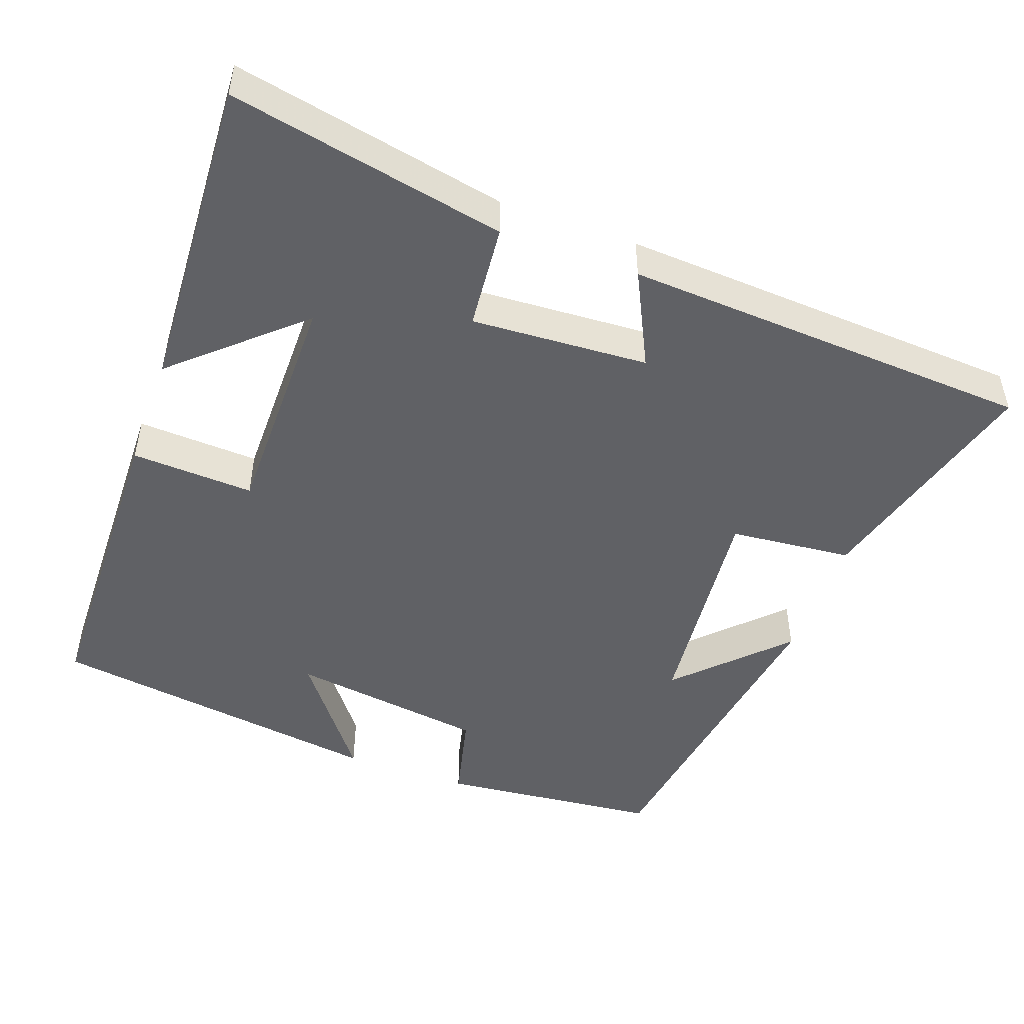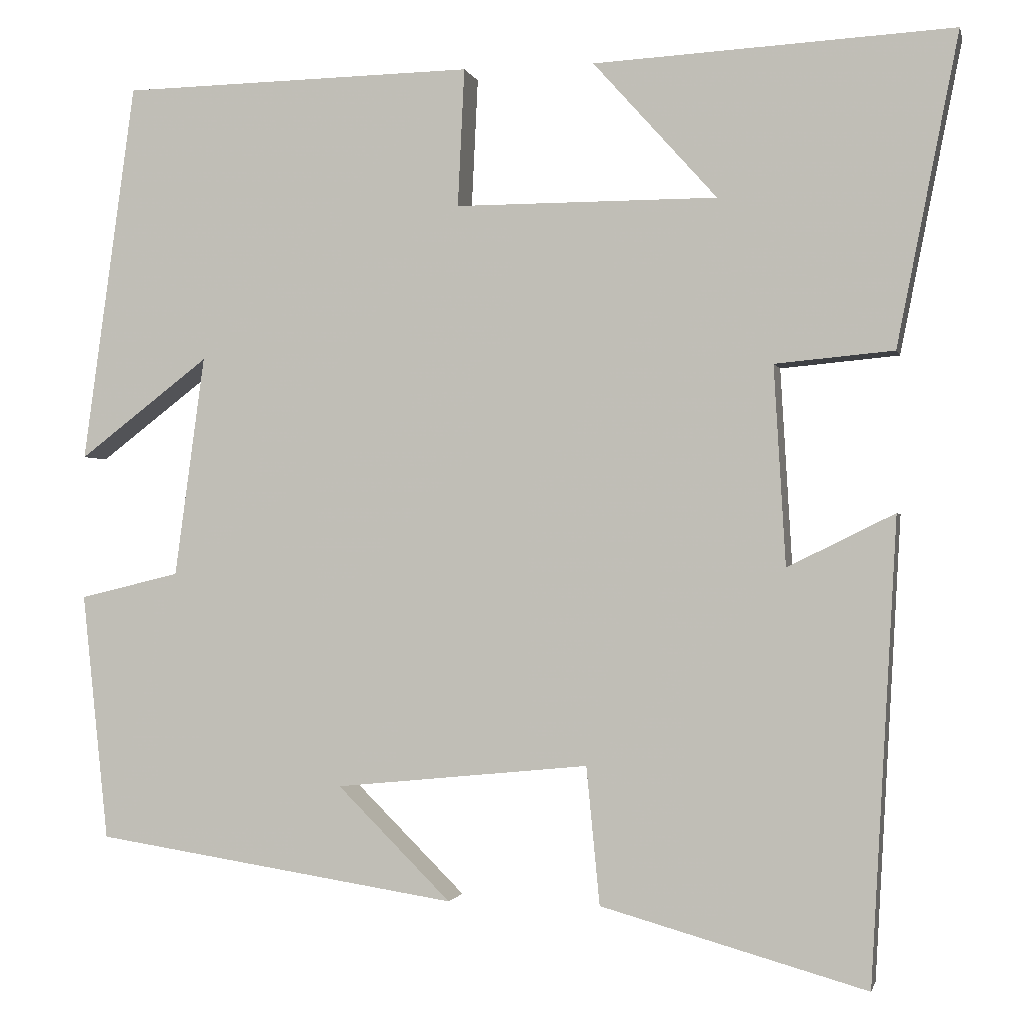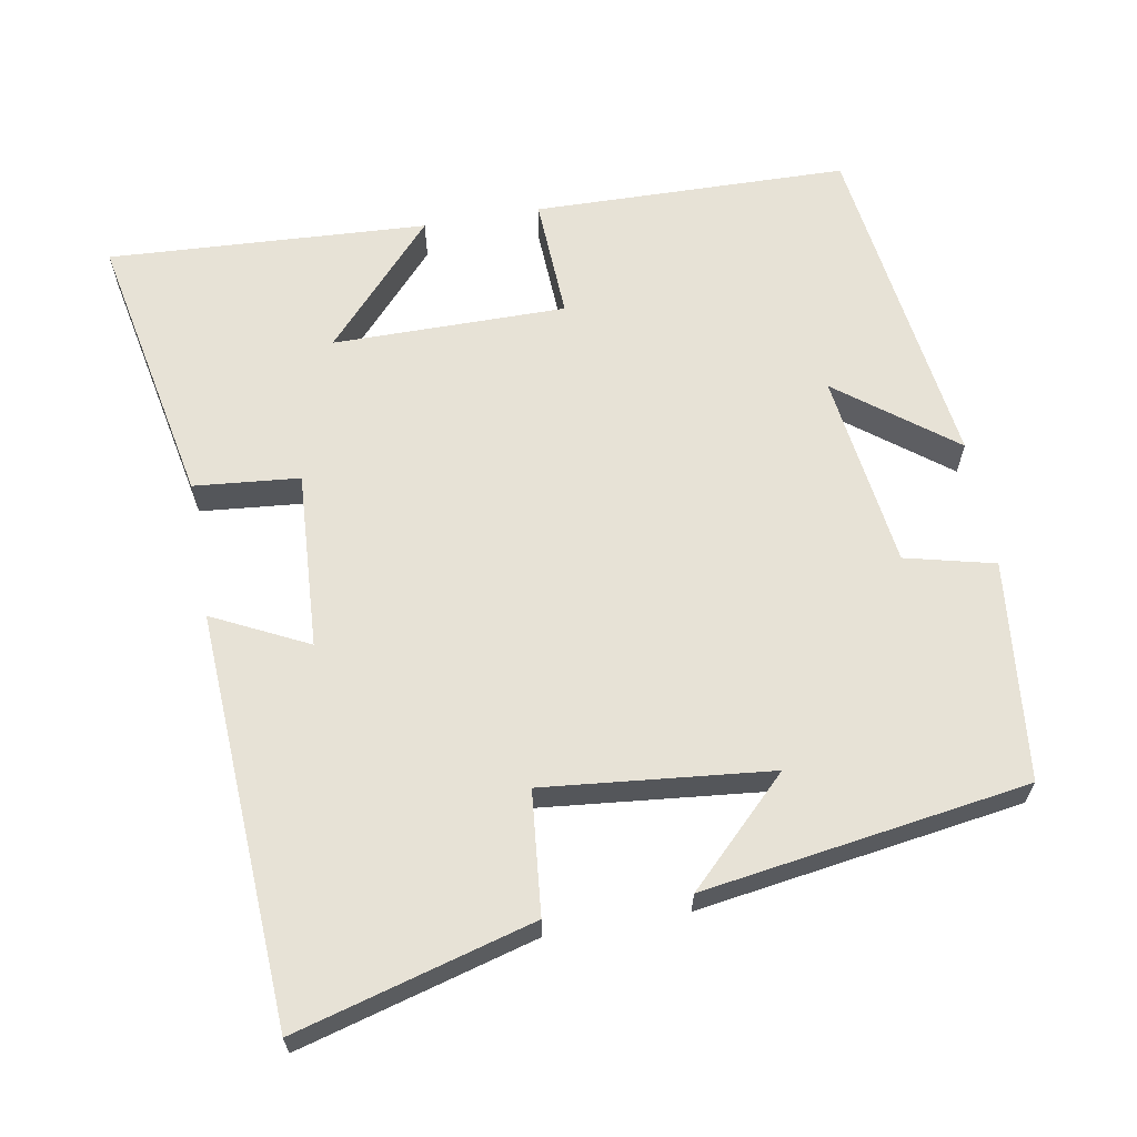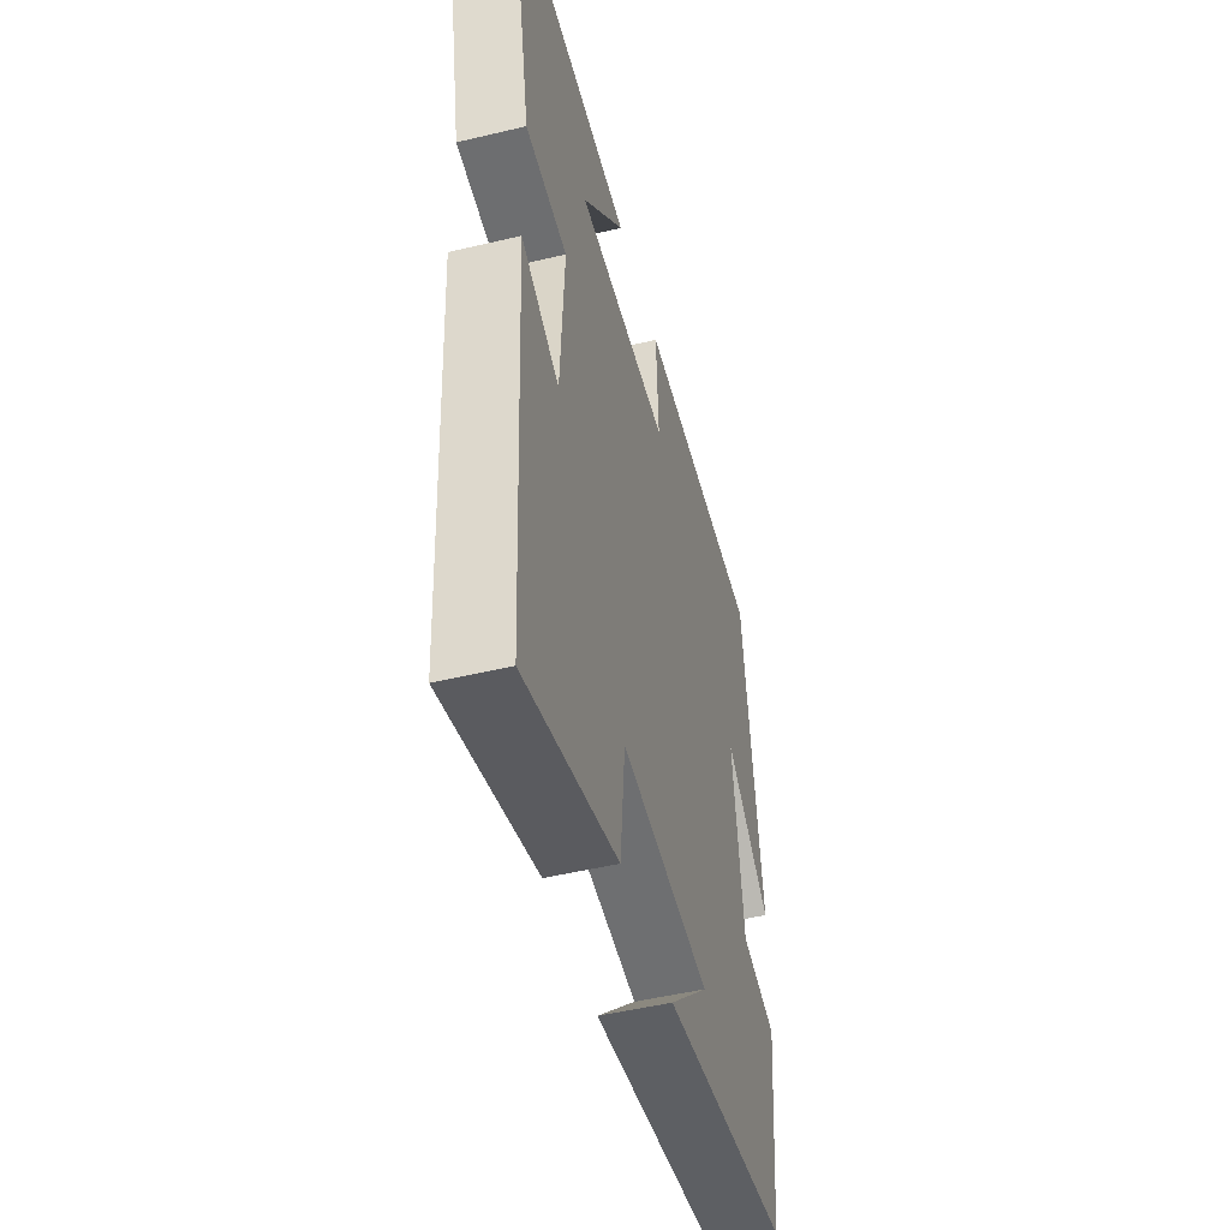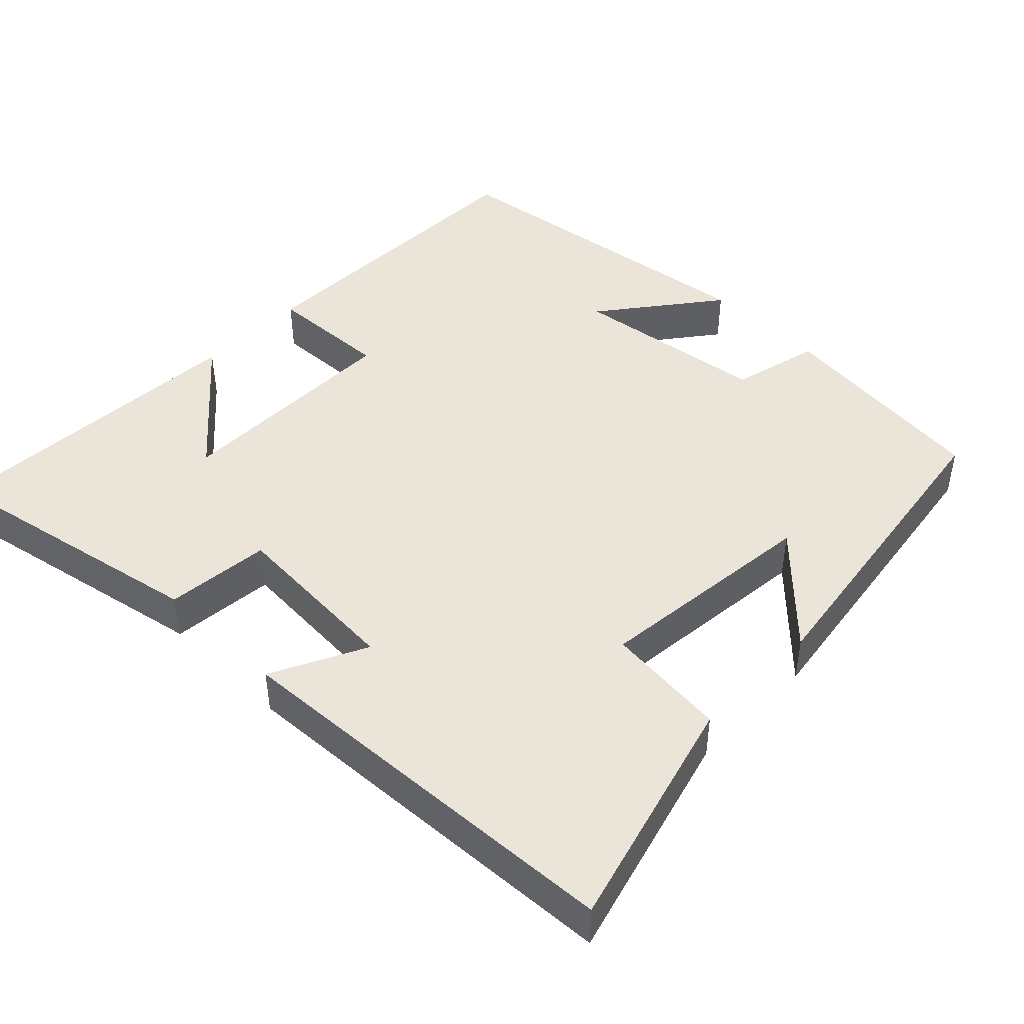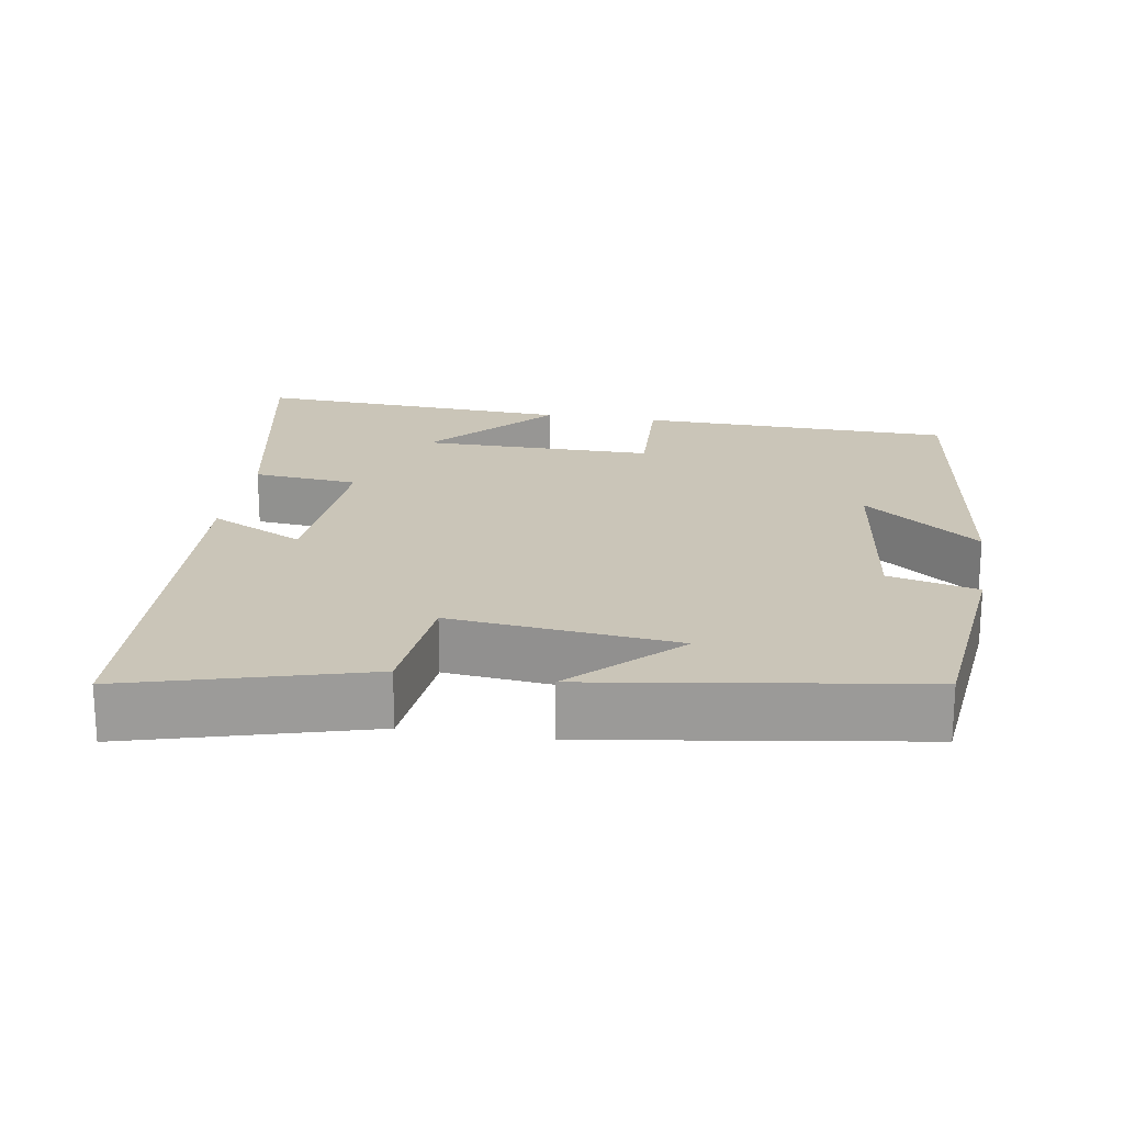
<metadata>
{"format":"obj","ext":"obj","renderer":"f3d","projection":"perspective","resolution":1024,"background":"white","views":[{"elev":-49.0,"azim":70.1,"up":"+Y"},{"elev":-1.2,"azim":12.6,"up":"+Z"},{"elev":63.7,"azim":170.1,"up":"+Y"},{"elev":-49.3,"azim":104.8,"up":"+Z"},{"elev":45.2,"azim":134.5,"up":"+Y"},{"elev":20.5,"azim":-170.6,"up":"+Y"}]}
</metadata>
<code>
v -0.437 0.07 0.492
v -0.014 0.07 0.5
v -0.022 0.07 0.335
v 0.292 0.07 0.335
v 0.144 0.07 0.5
v 0.574 0.07 0.523
v 0.5 0.07 0.151
v 0.358 0.07 0.138
v 0.372 0.07 -0.1
v 0.5 0.07 -0.037
v 0.469 0.07 -0.589
v 0.151 0.07 -0.5
v 0.135 0.07 -0.335
v -0.169 0.07 -0.365
v -0.033 0.07 -0.5
v -0.469 0.07 -0.433
v -0.5 0.07 -0.137
v -0.38 0.07 -0.108
v -0.344 0.07 0.156
v -0.5 0.07 0.037
v -0.437 0 0.492
v -0.014 0 0.5
v -0.022 0 0.335
v 0.292 0 0.335
v 0.144 0 0.5
v 0.574 0 0.523
v 0.5 0 0.151
v 0.358 0 0.138
v 0.372 0 -0.1
v 0.5 0 -0.037
v 0.469 0 -0.589
v 0.151 0 -0.5
v 0.135 0 -0.335
v -0.169 0 -0.365
v -0.033 0 -0.5
v -0.469 0 -0.433
v -0.5 0 -0.137
v -0.38 0 -0.108
v -0.344 0 0.156
v -0.5 0 0.037
f 19 20 1 2
f 18 19 2 3
f 16 17 18
f 16 18 3 4
f 14 15 16
f 14 16 4
f 13 14 4
f 11 12 13
f 10 11 13
f 9 10 13
f 8 9 13 4
f 7 8 4
f 4 5 6 7
f 22 21 40 39
f 23 22 39 38
f 38 37 36
f 24 23 38 36
f 36 35 34
f 24 36 34
f 24 34 33
f 33 32 31
f 33 31 30
f 33 30 29
f 24 33 29 28
f 24 28 27
f 27 26 25 24
f 1 21 22 2
f 2 22 23 3
f 3 23 24 4
f 4 24 25 5
f 5 25 26 6
f 6 26 27 7
f 7 27 28 8
f 8 28 29 9
f 9 29 30 10
f 10 30 31 11
f 11 31 32 12
f 12 32 33 13
f 13 33 34 14
f 14 34 35 15
f 15 35 36 16
f 16 36 37 17
f 17 37 38 18
f 18 38 39 19
f 19 39 40 20
f 20 40 21 1

</code>
